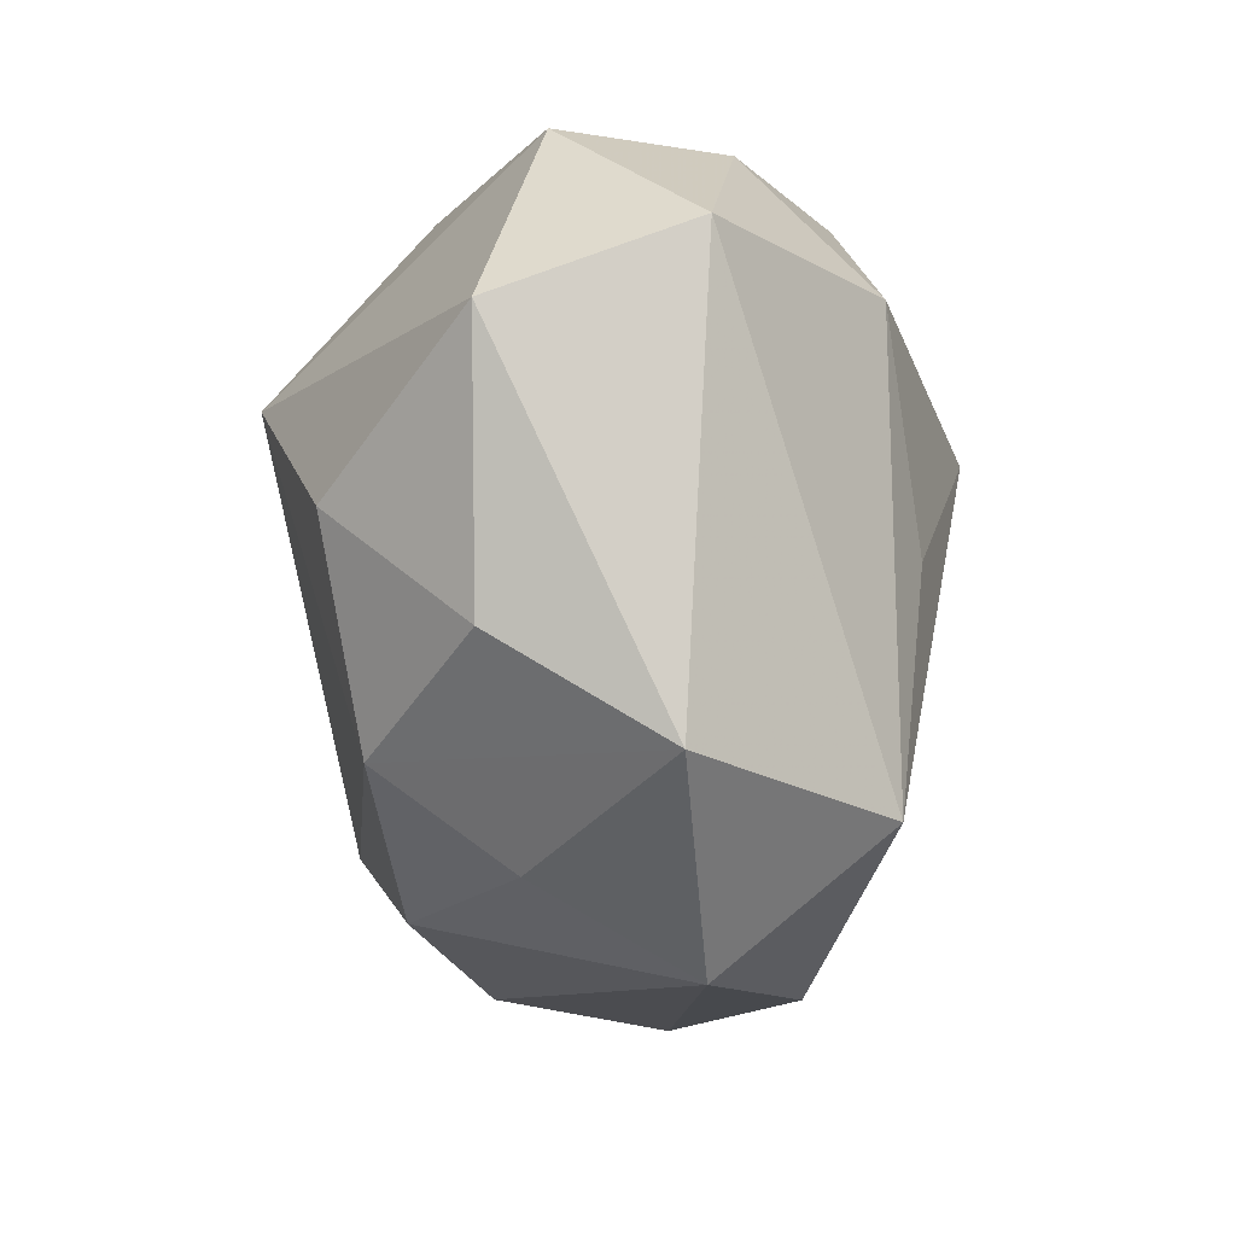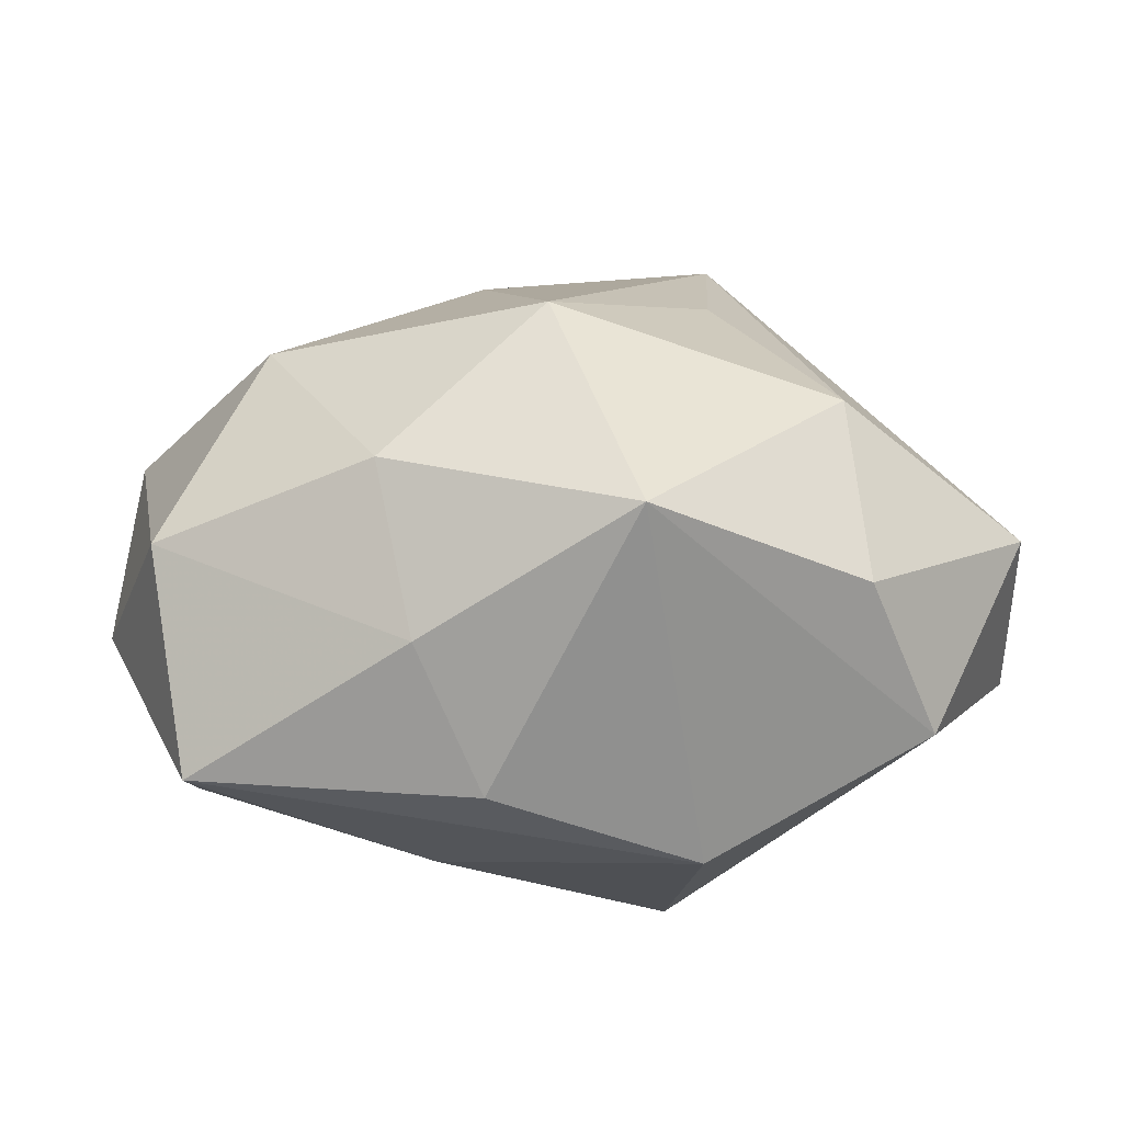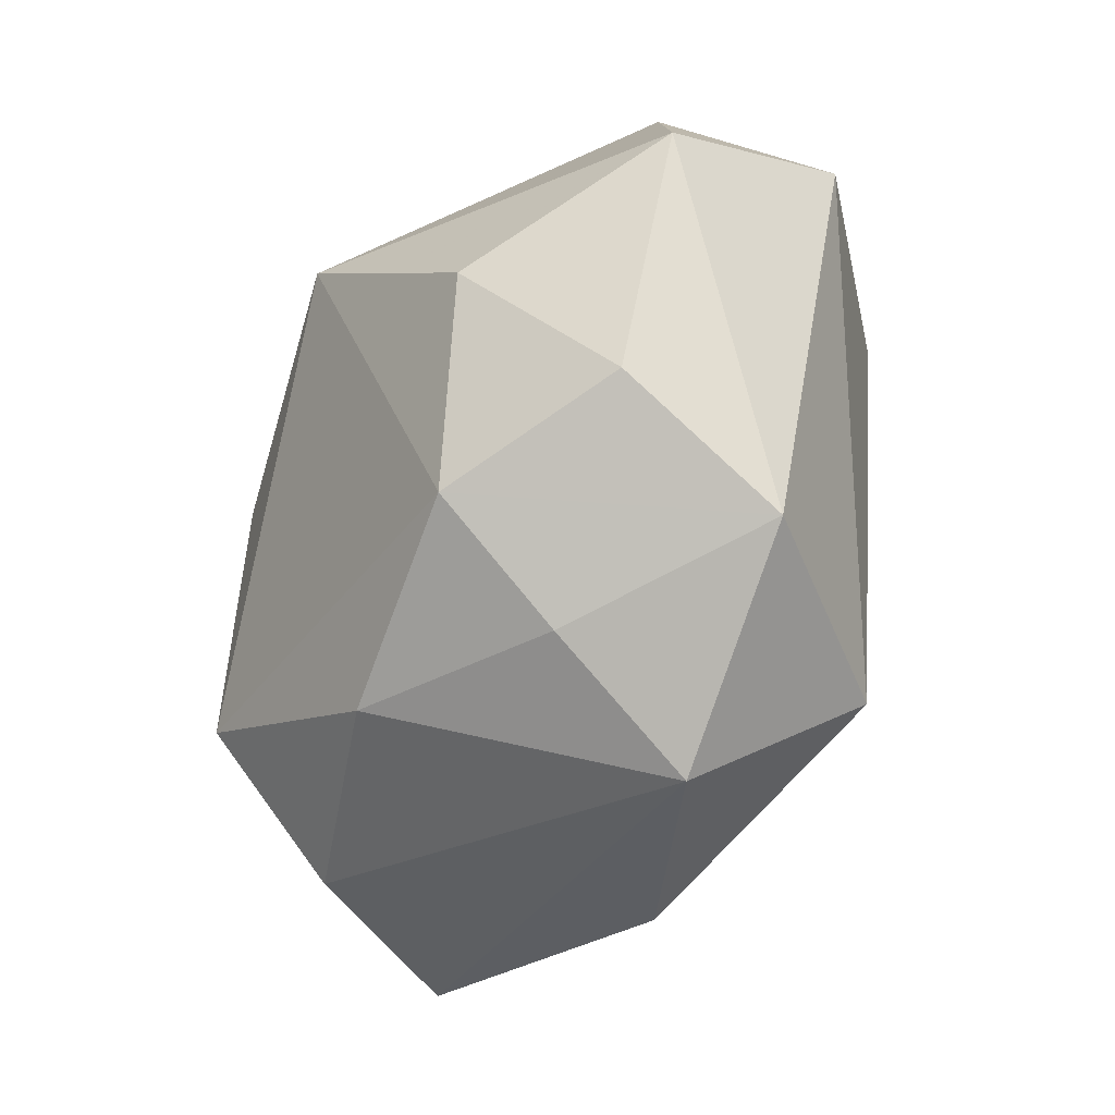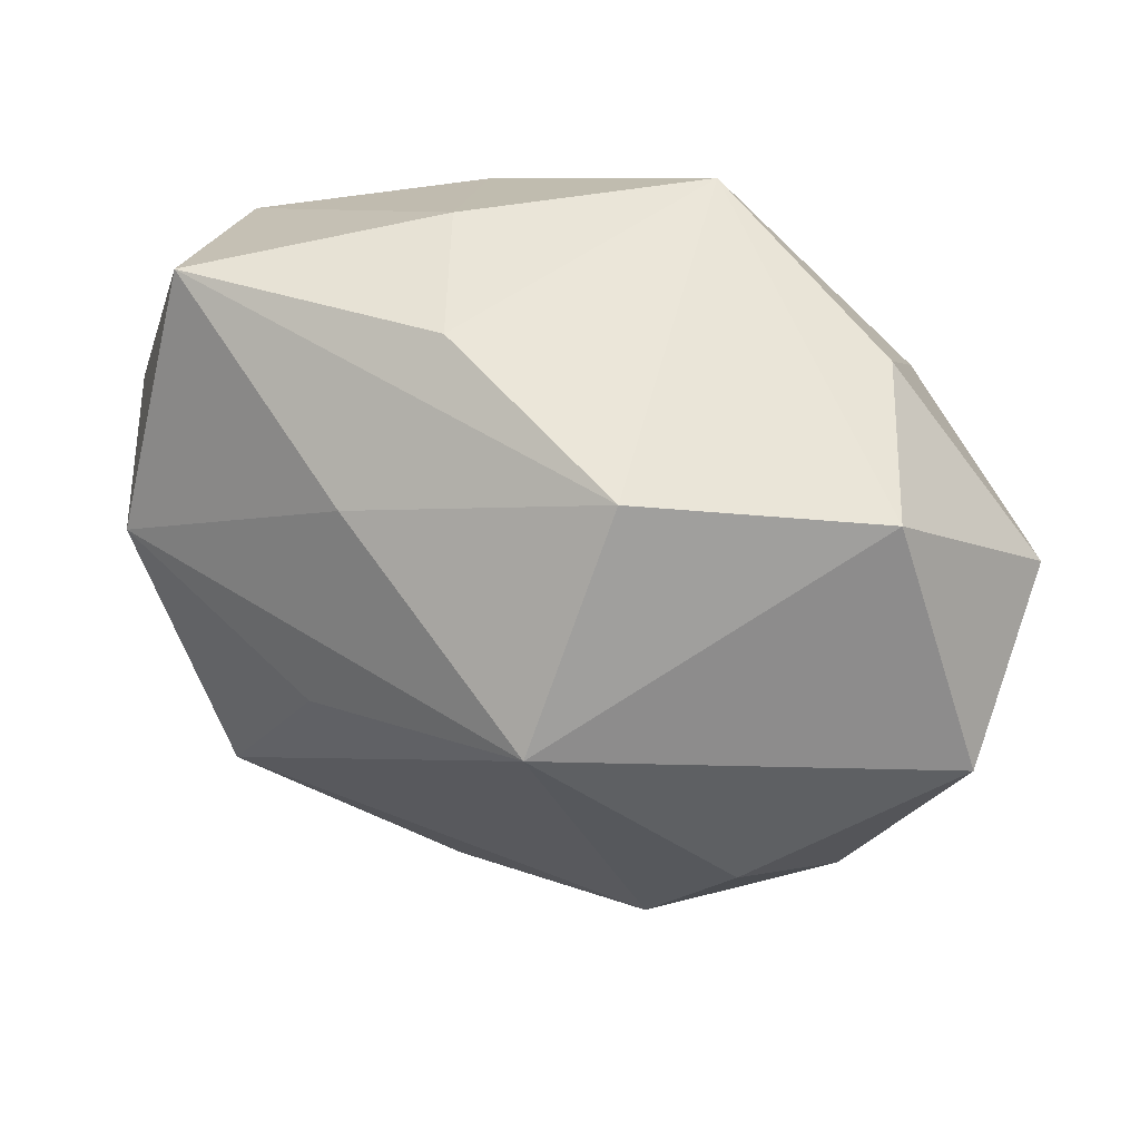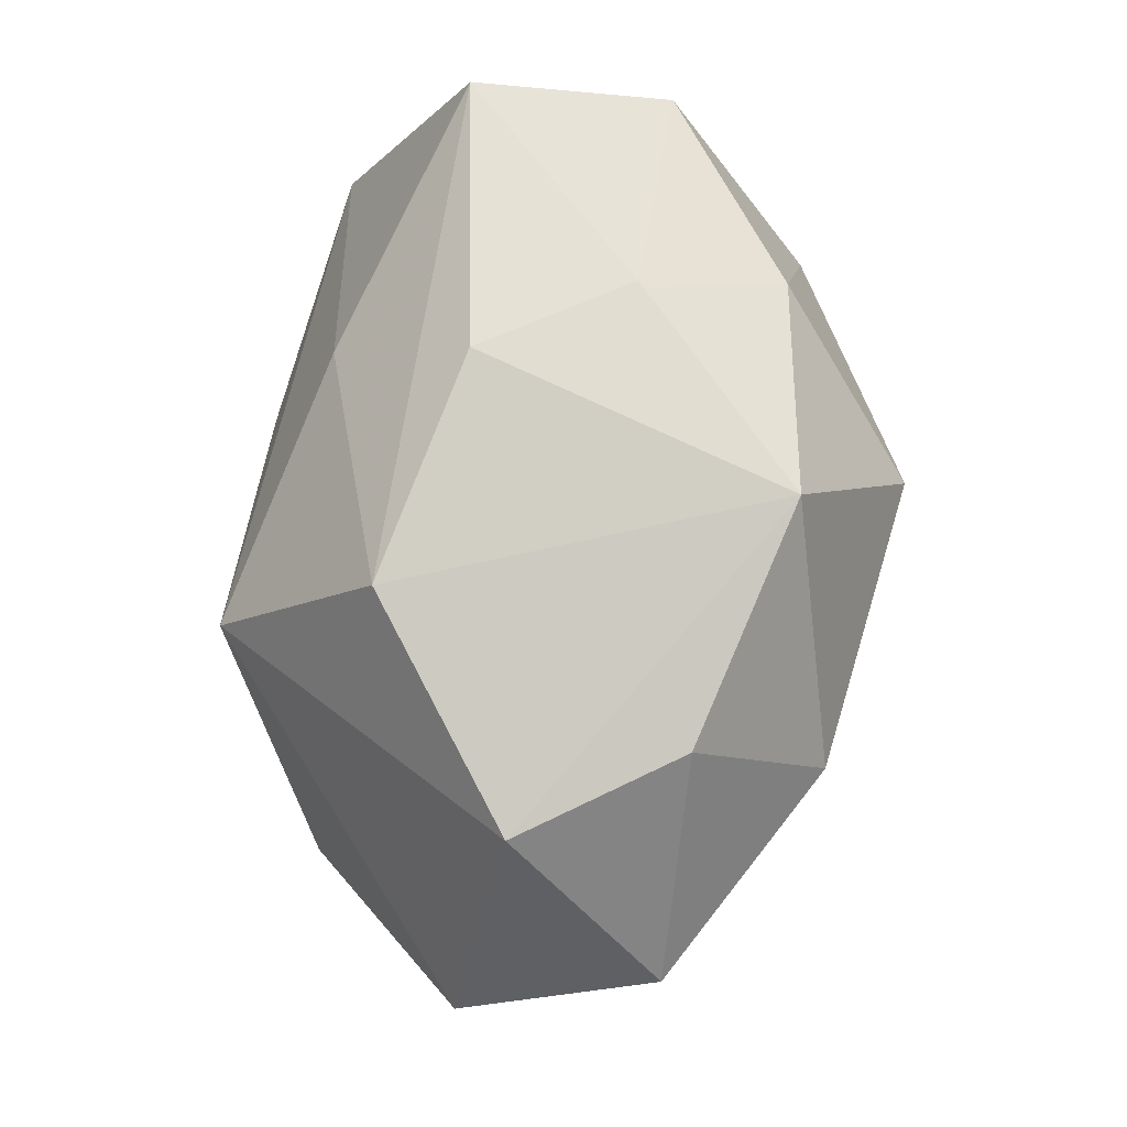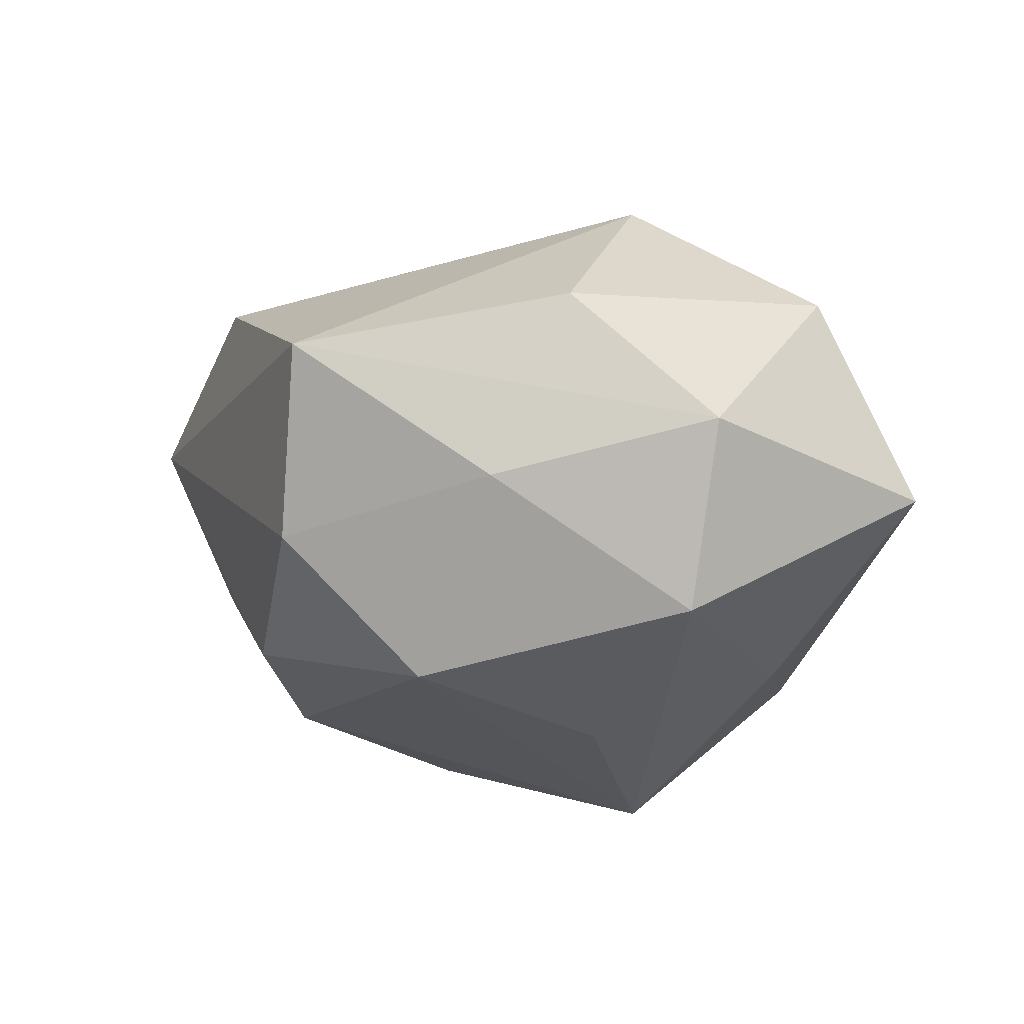
<metadata>
{"format":"obj","ext":"obj","renderer":"f3d","projection":"perspective","resolution":1024,"background":"white","views":[{"elev":-24.5,"azim":-90.1,"up":"+Y"},{"elev":21.4,"azim":177.7,"up":"+Z"},{"elev":-50.2,"azim":-117.6,"up":"+Y"},{"elev":51.9,"azim":-156.2,"up":"+Y"},{"elev":73.2,"azim":-91.8,"up":"+Y"},{"elev":-16.4,"azim":79.2,"up":"+Z"}]}
</metadata>
<code>
v -0.02501 -0.01367 -0.008265
v -0.009224 0.02294 -0.0123
v -0.02414 -0.02083 0.003596
v -0.008279 -0.02958 0.005191
v 0.03178 0.006285 -0.002261
v -0.03307 0.003062 -0.008425
v -0.004861 0.02512 0.01449
v -0.0207 -0.003927 -0.01806
v 0.009997 0.0246 0.004985
v -0.01921 0.01118 0.01647
v 0.002323 -0.02226 -0.01358
v 0.02627 0.005524 -0.01464
v 0.03004 -0.003798 0.006877
v 0.02527 -0.02265 0.003527
v -0.03249 0.009032 0.005217
v 0.01227 0.01791 0.01522
v 0.007894 -0.02562 0.01193
v 0.008872 0.01661 -0.01511
v -0.01128 -0.003086 0.01888
v 0.00945 0.002274 -0.02046
v -0.01289 -0.02098 0.0168
v 0.0007235 0.009871 0.02323
v 0.02531 0.02275 -0.005466
v 0.00548 0.02544 -0.005826
v -0.00777 0.009474 -0.02347
v 0.01845 -0.0224 -0.008638
v -0.02501 0.01991 -0.004464
v 0.01775 -0.01236 -0.01825
v -0.02009 0.02116 0.007205
v 0.004841 -0.008933 0.01897
v 0.01988 0.003282 0.01779
v 0.02739 -0.008942 -0.005927
v 0.02739 0.01522 0.008353
v -0.01127 -0.02386 -0.005919
v -0.01325 -0.01738 -0.01532
f 3 15 6
f 21 15 3
f 21 3 4
f 17 4 14
f 21 4 17
f 23 5 12
f 33 5 23
f 32 28 12
f 32 5 14
f 12 5 32
f 11 28 26
f 14 4 26
f 26 4 11
f 26 32 14
f 28 32 26
f 35 28 11
f 35 25 28
f 14 5 13
f 13 5 33
f 7 22 16
f 10 15 21
f 10 22 7
f 7 29 10
f 10 29 15
f 21 17 30
f 30 22 21
f 24 2 7
f 24 23 2
f 7 2 27
f 27 29 7
f 27 25 6
f 2 25 27
f 6 15 27
f 15 29 27
f 12 28 20
f 20 25 12
f 28 25 20
f 2 23 18
f 18 25 2
f 18 23 12
f 12 25 18
f 1 3 6
f 1 35 3
f 6 25 8
f 25 35 8
f 8 1 6
f 35 1 8
f 34 4 3
f 3 35 34
f 11 4 34
f 34 35 11
f 31 13 33
f 33 16 31
f 31 16 22
f 22 30 31
f 14 13 31
f 31 17 14
f 31 30 17
f 21 22 19
f 19 10 21
f 22 10 19
f 9 24 7
f 23 24 9
f 33 23 9
f 7 16 9
f 9 16 33

</code>
